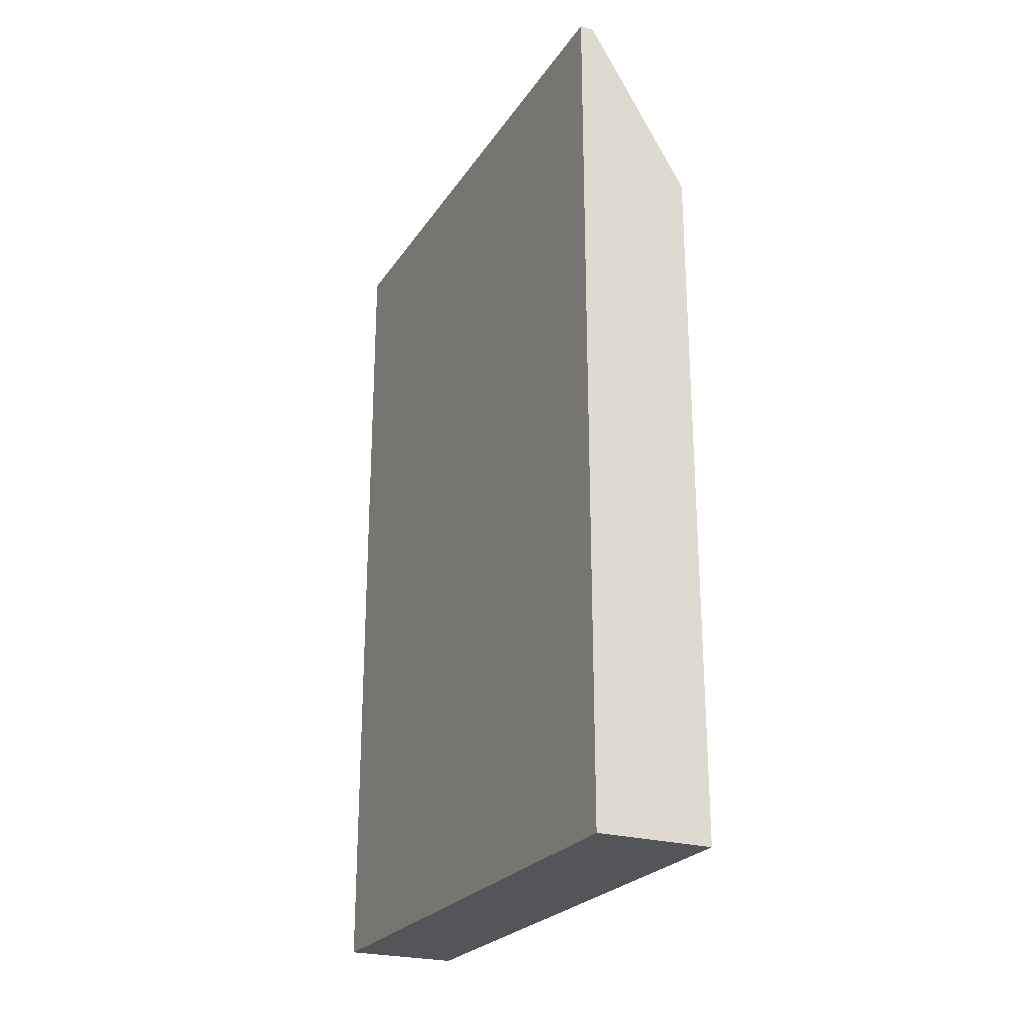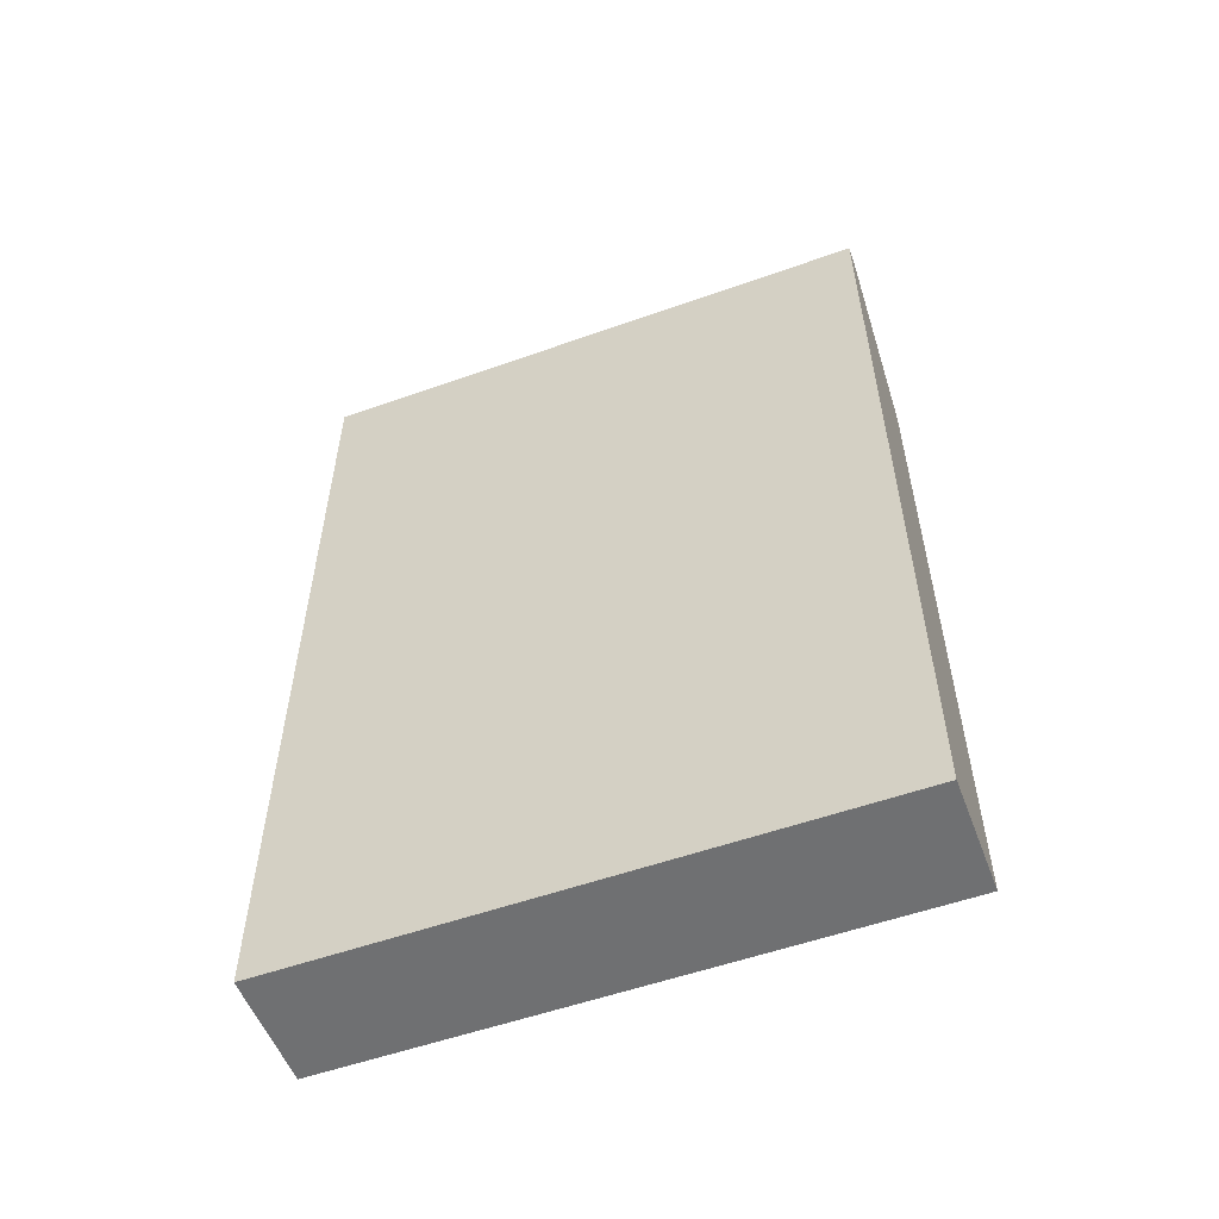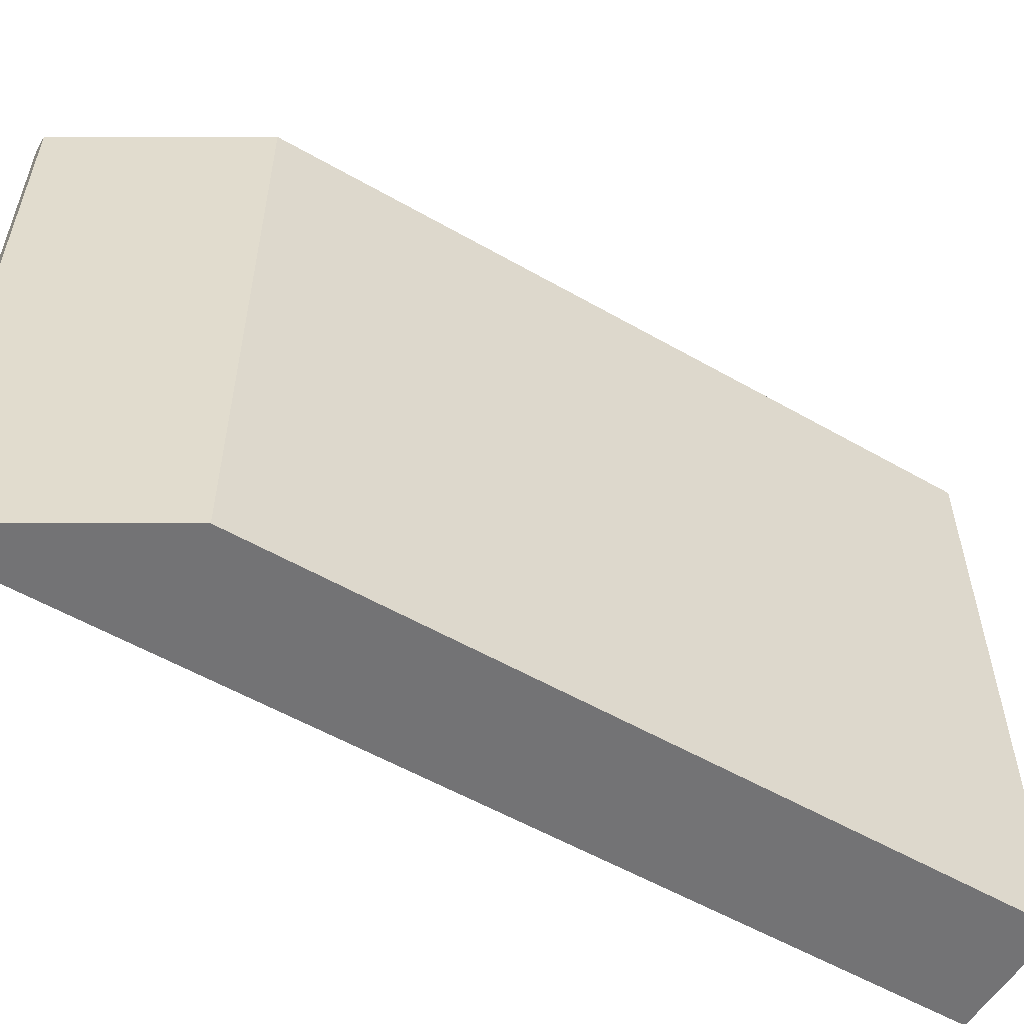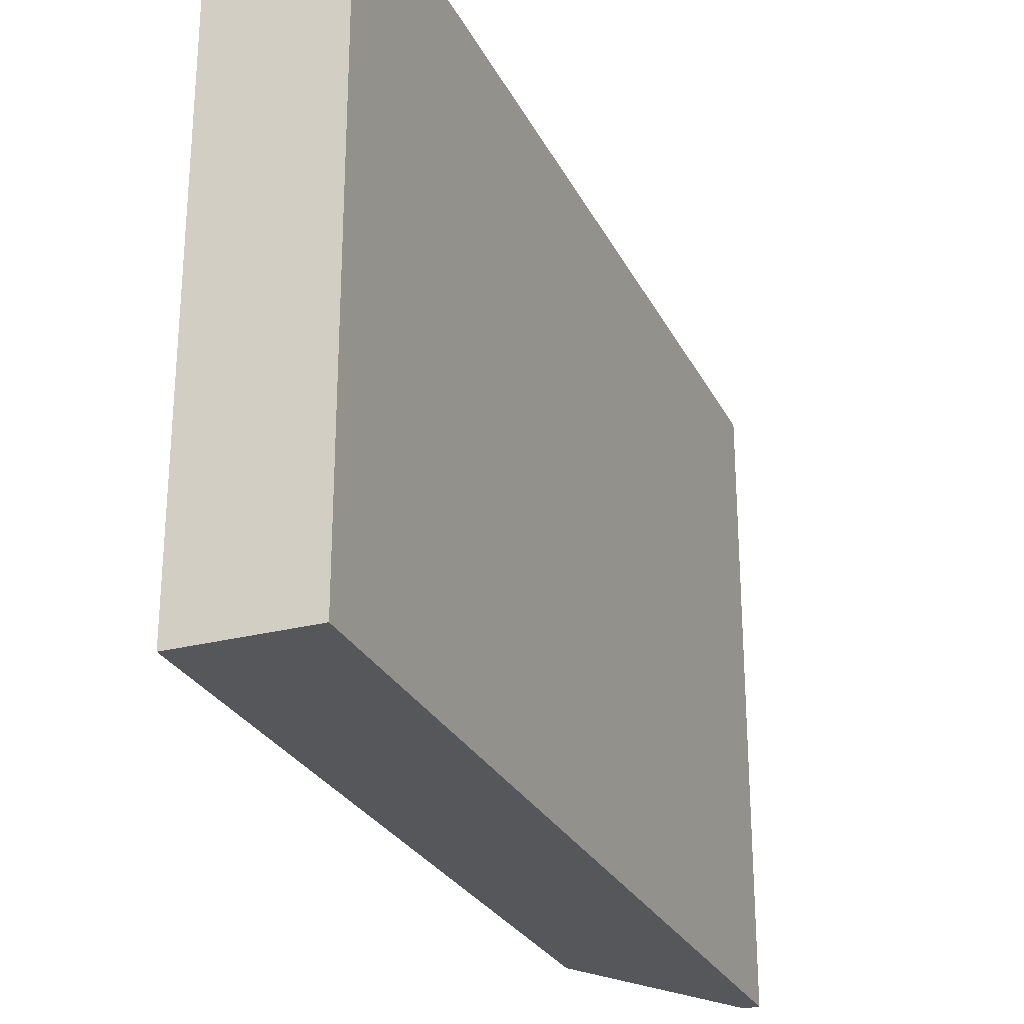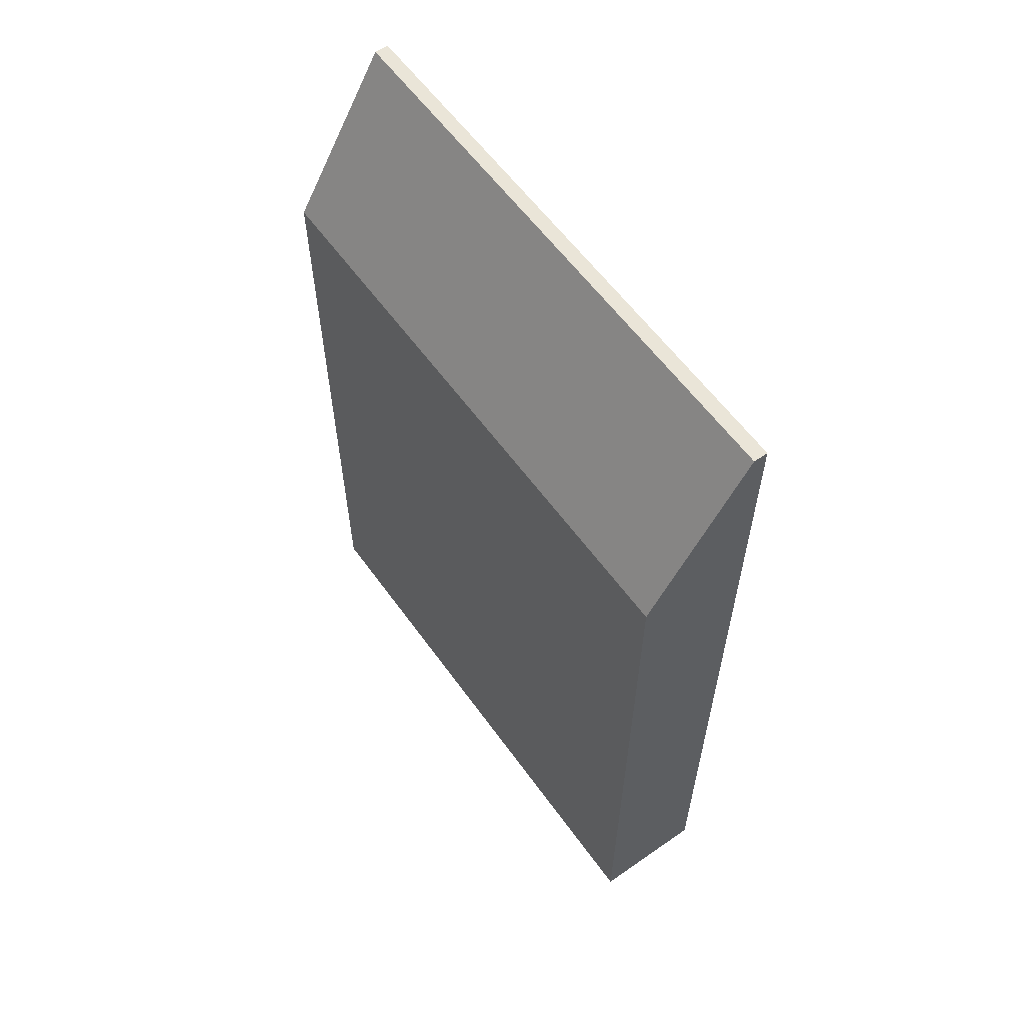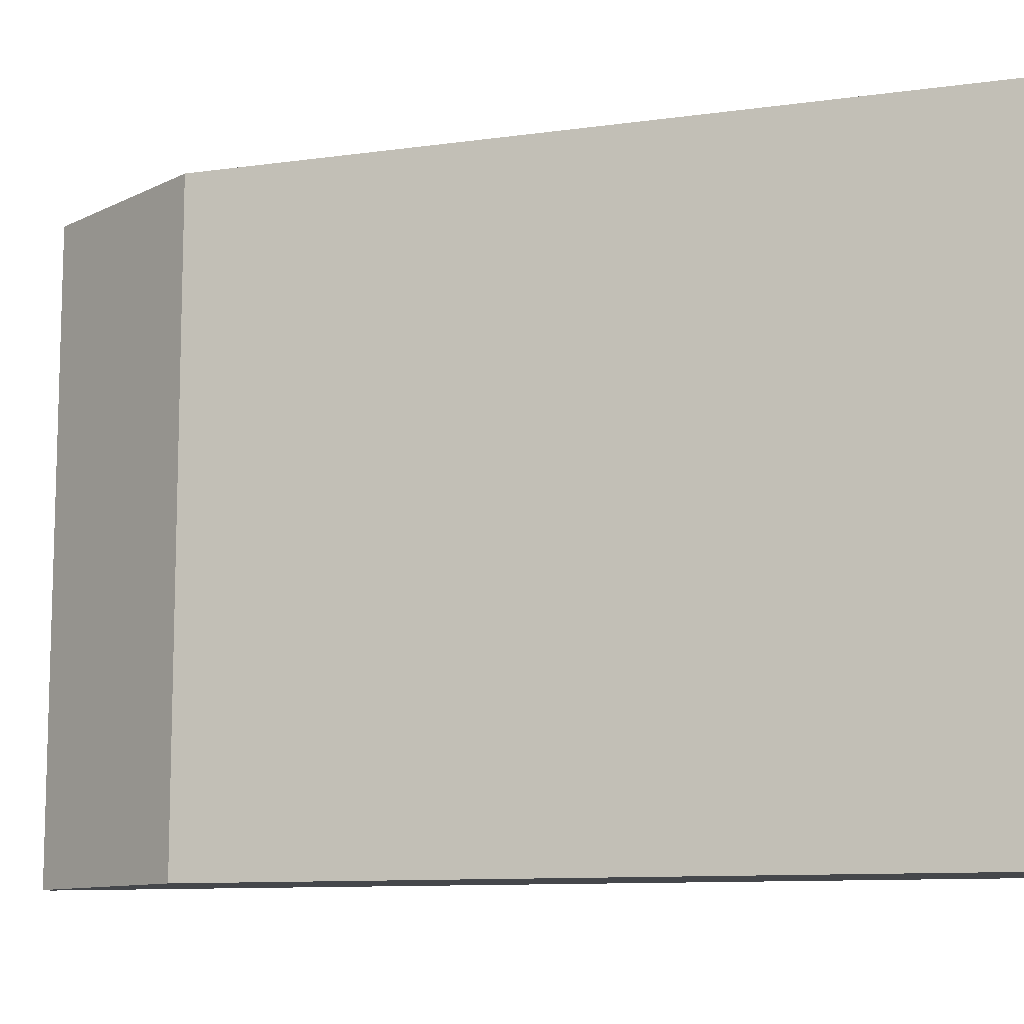
<metadata>
{"format":"obj","ext":"obj","renderer":"f3d","projection":"perspective","resolution":1024,"background":"white","views":[{"elev":-24.5,"azim":-25.6,"up":"+Z"},{"elev":-54.8,"azim":-69.4,"up":"+Z"},{"elev":-56.0,"azim":59.0,"up":"+Y"},{"elev":-27.0,"azim":-158.1,"up":"+Y"},{"elev":59.1,"azim":144.5,"up":"+Z"},{"elev":-10.3,"azim":109.5,"up":"+Y"}]}
</metadata>
<code>
o mesh_204
v 0 0 0
v 0 4 0
v 0 4 6
v 0 0 6
v 0 4 0
v 0 0 0
v 0.799 0 0
v 0.799 4 0
v 0 4 0
v 0.799 4 0
v 0.799 4 4.833
v 0.09883 4 6
v 0 0 0
v 0 0 6
v 0.09883 0 6
v 0.799 0 4.833
f 1 2 3 4
f 2 1 7 8
f 2 8 11 12 3
f 1 4 15 16 7
f 4 3 12 15
f 7 16 11 8
f 16 15 12 11

</code>
